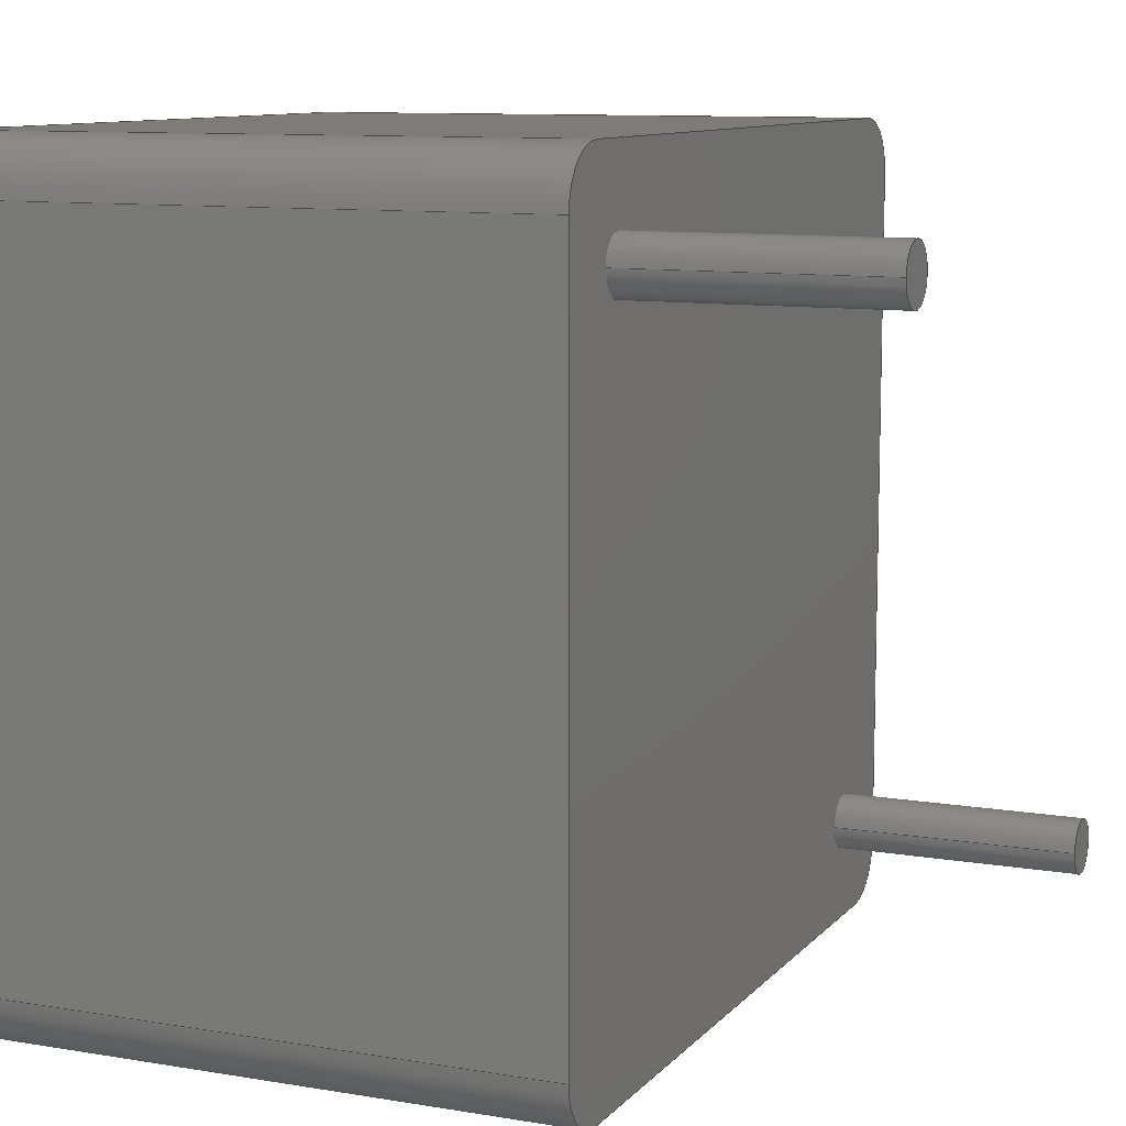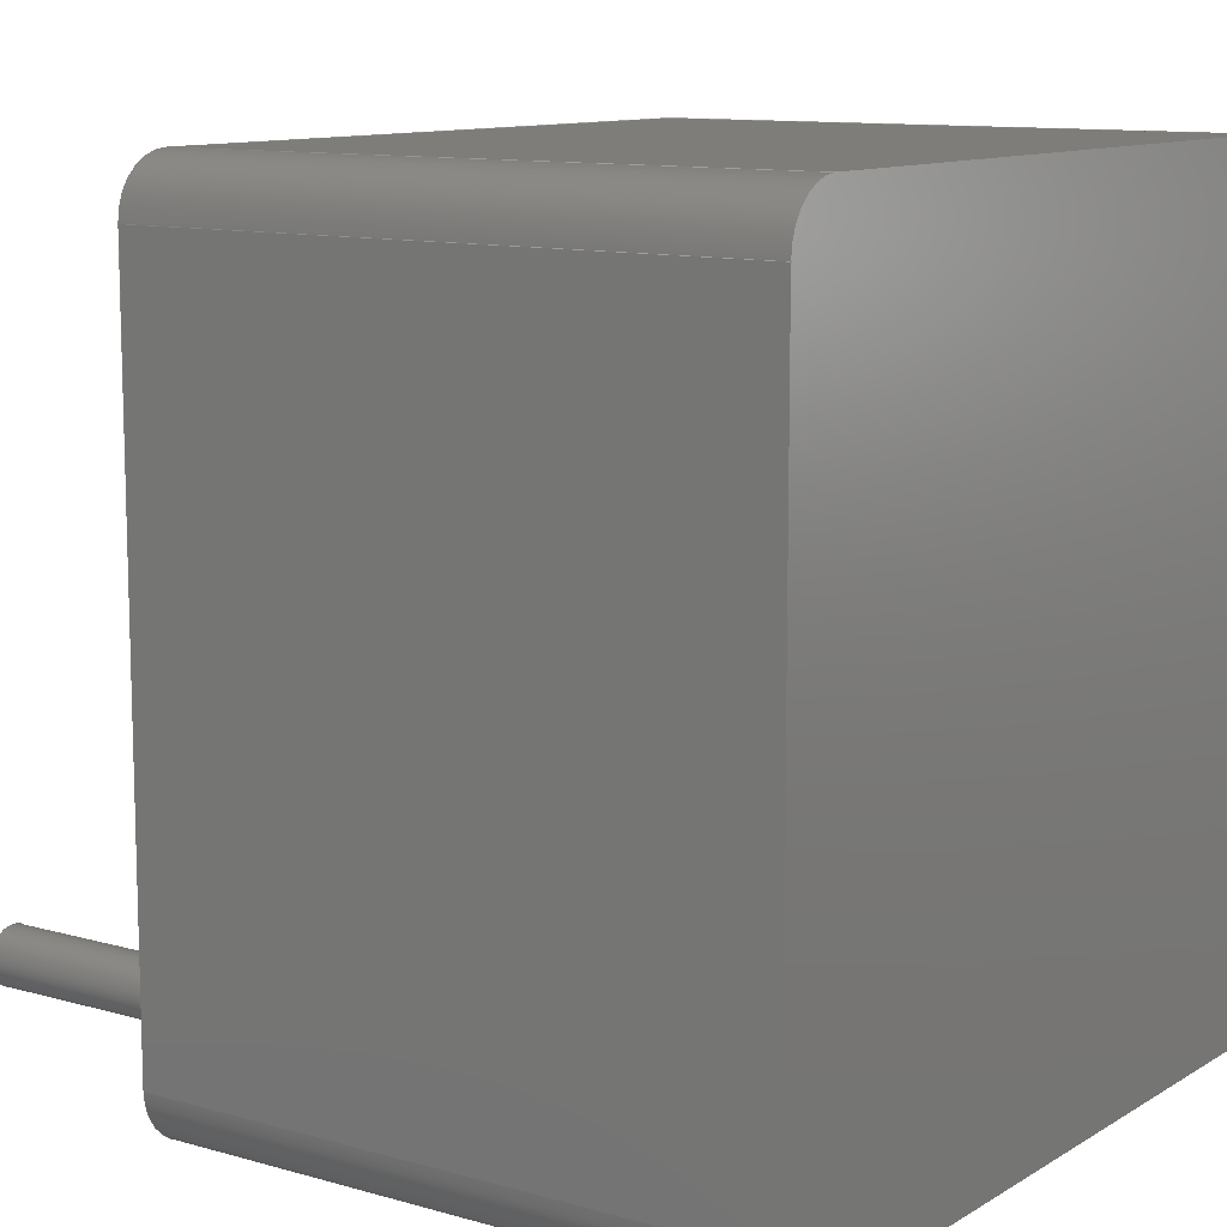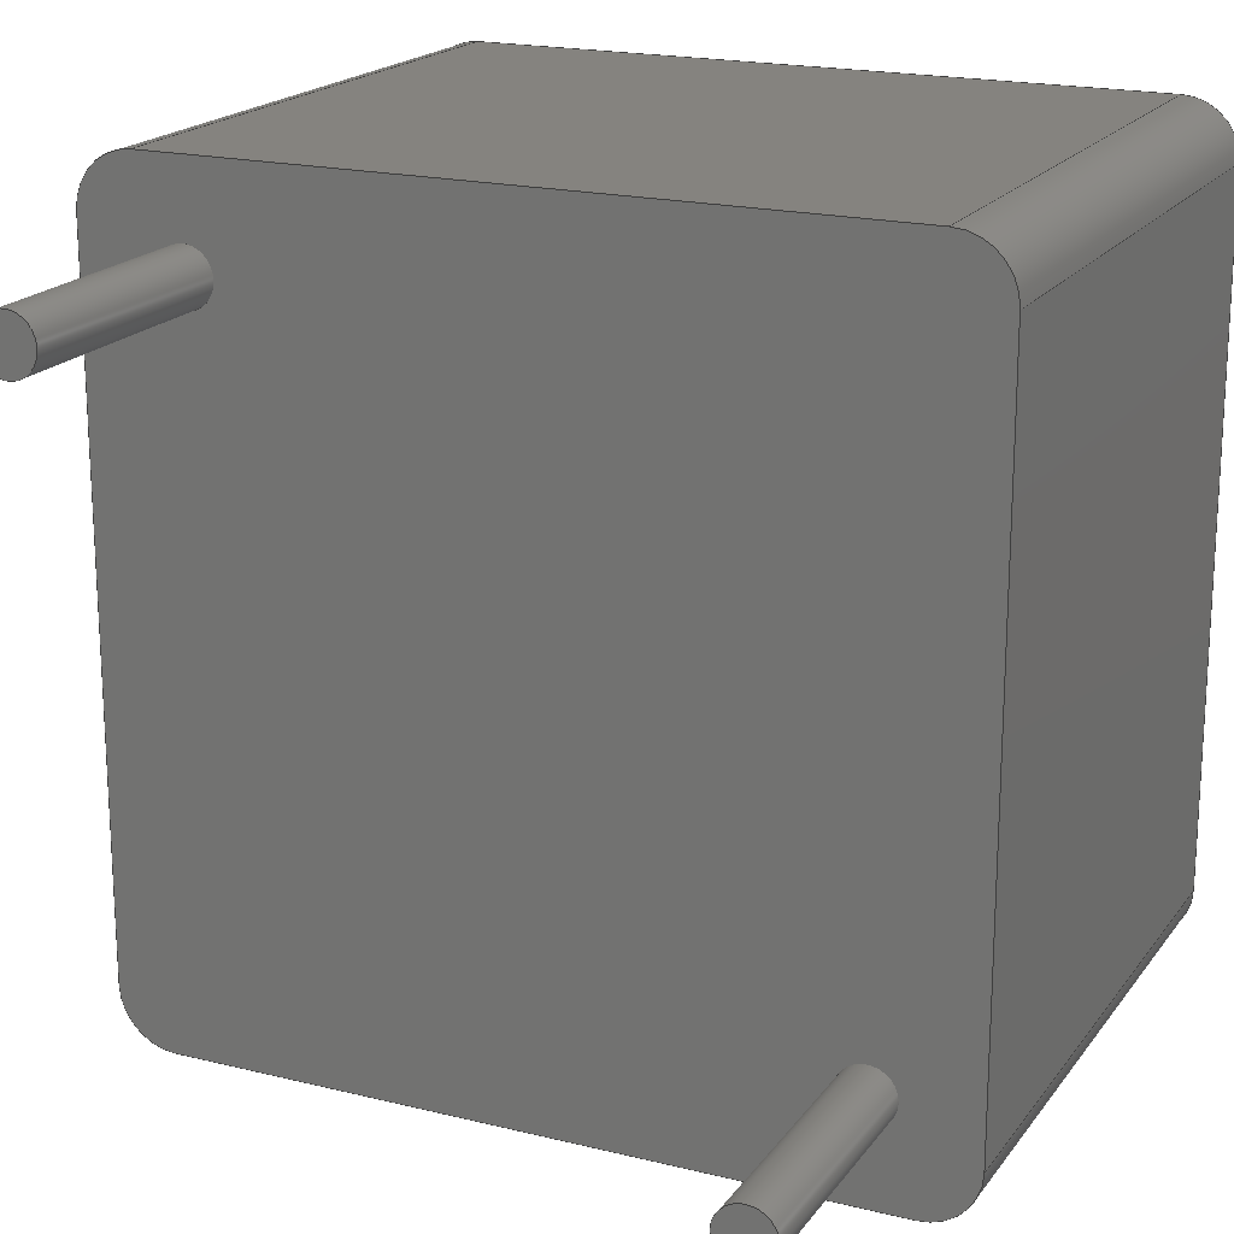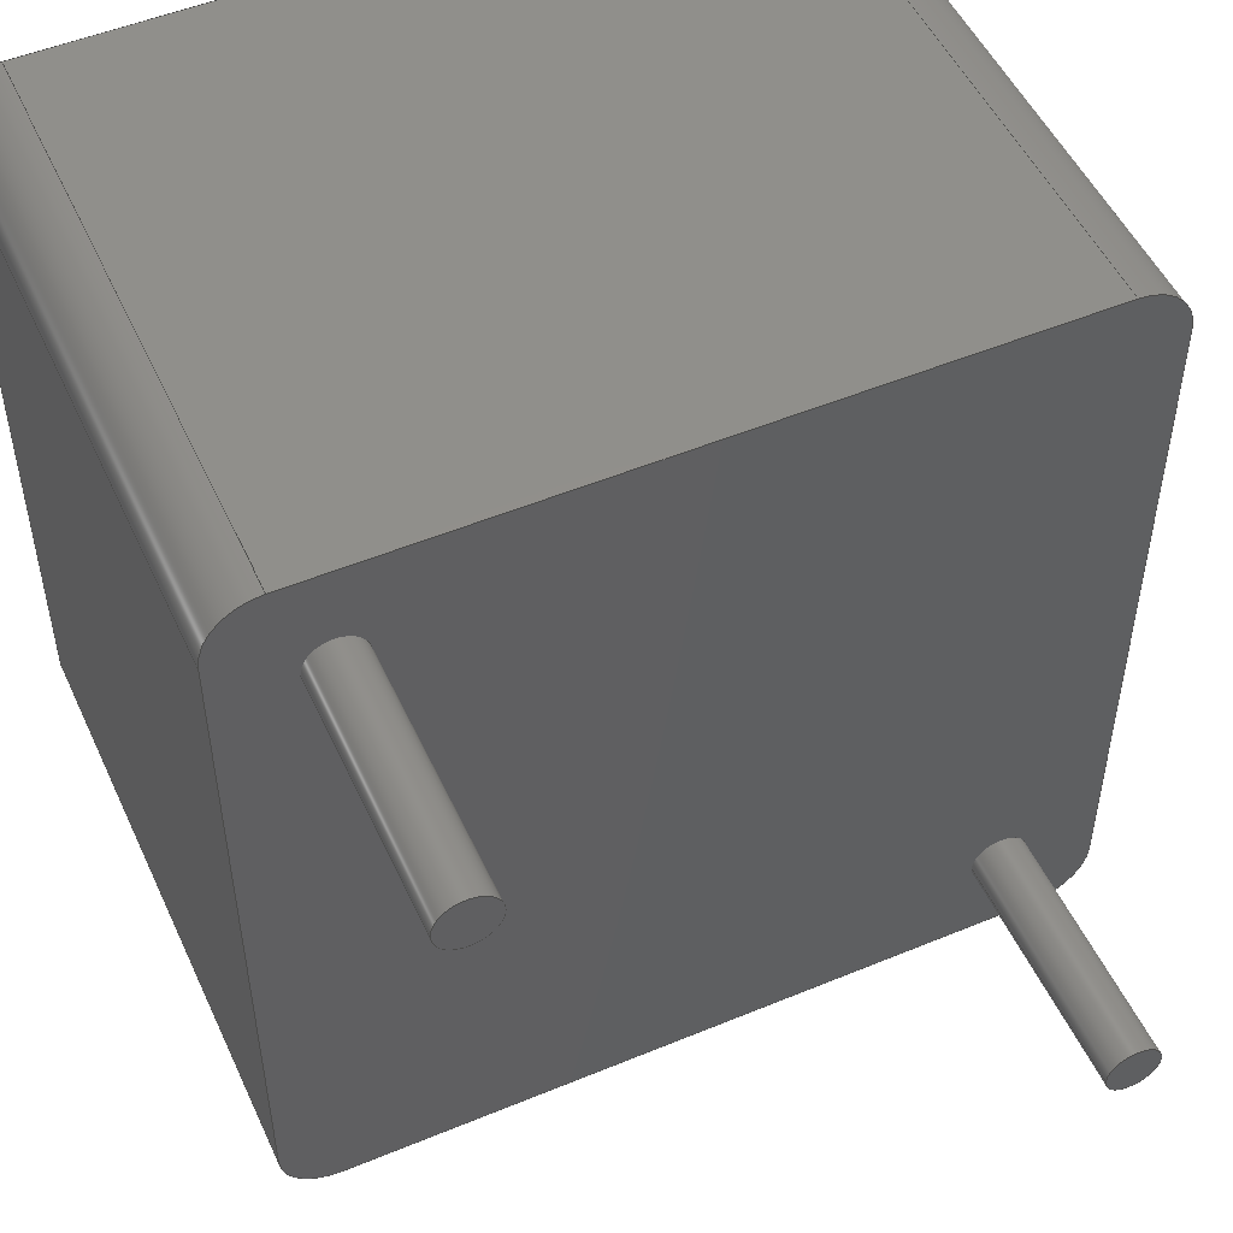
<metadata>
{"format":"step","ext":"step","renderer":"f3d","projection":"perspective","resolution":1024,"background":"white","views":[{"elev":10.0,"azim":113.4,"up":"+Y"},{"elev":11.0,"azim":-55.0,"up":"+Y"},{"elev":19.0,"azim":-154.9,"up":"+Y"},{"elev":51.0,"azim":155.7,"up":"+Y"}]}
</metadata>
<code>
ISO-10303-21;
DATA;
#1=APPLICATION_PROTOCOL_DEFINITION('committee draft',  'automotive_design',1997,#2);
#2=APPLICATION_CONTEXT(  'core data for automotive mechanical design processes');
#3=SHAPE_DEFINITION_REPRESENTATION(#4,#10);
#4=PRODUCT_DEFINITION_SHAPE('','',#5);
#5=PRODUCT_DEFINITION('design','',#6,#9);
#6=PRODUCT_DEFINITION_FORMATION('','',#7);
#7=PRODUCT('L_Radial_L10.2mm_W10.2mm_Px7.62mm_Py7.62mm_Pulse_LP-30',  'L_Radial_L10.2mm_W10.2mm_Px7.62mm_Py7.62mm_Pulse_LP-30','',(#8));
#8=MECHANICAL_CONTEXT('',#2,'mechanical');
#9=PRODUCT_DEFINITION_CONTEXT('part definition',#2,'design');
#10=ADVANCED_BREP_SHAPE_REPRESENTATION('',(#11,#15),#282);
#11=AXIS2_PLACEMENT_3D('',#12,#13,#14);
#12=CARTESIAN_POINT('',(0,0,0));
#13=DIRECTION('',(0,0,1));
#14=DIRECTION('',(1,0,-0));
#15=MANIFOLD_SOLID_BREP('',#16);
#16=CLOSED_SHELL('',(#17,#48,#122,#138,#154,#191,#201,#210,#219,#228,    #234,#253,#271,#277));
#17=ADVANCED_FACE('',(#18),#45,.T.);
#18=FACE_BOUND('',#19,.T.);
#19=EDGE_LOOP('',(#20,#30,#36,#42));
#20=ORIENTED_EDGE('',*,*,#21,.F.);
#21=EDGE_CURVE('',#22,#24,#26,.T.);
#22=VERTEX_POINT('',#23);
#23=CARTESIAN_POINT('',(-0.57,8.89,0.1));
#24=VERTEX_POINT('',#25);
#25=CARTESIAN_POINT('',(8.19,8.89,0.1));
#26=LINE('',#27,#28);
#27=CARTESIAN_POINT('',(-1.27,8.89,0.1));
#28=VECTOR('',#29,1);
#29=DIRECTION('',(1,0,0));
#30=ORIENTED_EDGE('',*,*,#31,.T.);
#31=EDGE_CURVE('',#22,#32,#34,.T.);
#32=VERTEX_POINT('',#33);
#33=CARTESIAN_POINT('',(-0.57,8.89,7.72));
#34=LINE('',#23,#35);
#35=VECTOR('',#13,1);
#36=ORIENTED_EDGE('',*,*,#37,.T.);
#37=EDGE_CURVE('',#32,#38,#40,.T.);
#38=VERTEX_POINT('',#39);
#39=CARTESIAN_POINT('',(8.19,8.89,7.72));
#40=LINE('',#41,#28);
#41=CARTESIAN_POINT('',(-1.27,8.89,7.72));
#42=ORIENTED_EDGE('',*,*,#43,.F.);
#43=EDGE_CURVE('',#24,#38,#44,.T.);
#44=LINE('',#25,#35);
#45=PLANE('',#46);
#46=AXIS2_PLACEMENT_3D('',#27,#47,#29);
#47=DIRECTION('',(0,1,0));
#48=ADVANCED_FACE('',(#49,#102,#111),#120,.F.);
#49=FACE_BOUND('',#50,.F.);
#50=EDGE_LOOP('',(#20,#51,#60,#67,#75,#83,#90,#97));
#51=ORIENTED_EDGE('',*,*,#52,.T.);
#52=EDGE_CURVE('',#22,#53,#55,.T.);
#53=VERTEX_POINT('',#54);
#54=CARTESIAN_POINT('',(-1.27,8.19,0.1));
#55=CIRCLE('',#56,0.7);
#56=AXIS2_PLACEMENT_3D('',#57,#58,#59);
#57=CARTESIAN_POINT('',(-0.57,8.19,0.1));
#58=DIRECTION('',(-0,0,1));
#59=DIRECTION('',(0,-1,0));
#60=ORIENTED_EDGE('',*,*,#61,.F.);
#61=EDGE_CURVE('',#62,#53,#64,.T.);
#62=VERTEX_POINT('',#63);
#63=CARTESIAN_POINT('',(-1.27,-0.57,0.1));
#64=LINE('',#65,#66);
#65=CARTESIAN_POINT('',(-1.27,-1.27,0.1));
#66=VECTOR('',#47,1);
#67=ORIENTED_EDGE('',*,*,#68,.F.);
#68=EDGE_CURVE('',#69,#62,#71,.T.);
#69=VERTEX_POINT('',#70);
#70=CARTESIAN_POINT('',(-0.57,-1.27,0.1));
#71=CIRCLE('',#72,0.7);
#72=AXIS2_PLACEMENT_3D('',#73,#74,#59);
#73=CARTESIAN_POINT('',(-0.57,-0.57,0.1));
#74=DIRECTION('',(-0,-0,-1));
#75=ORIENTED_EDGE('',*,*,#76,.F.);
#76=EDGE_CURVE('',#77,#69,#79,.T.);
#77=VERTEX_POINT('',#78);
#78=CARTESIAN_POINT('',(8.19,-1.27,0.1));
#79=LINE('',#80,#81);
#80=CARTESIAN_POINT('',(8.89,-1.27,0.1));
#81=VECTOR('',#82,1);
#82=DIRECTION('',(-1,0,0));
#83=ORIENTED_EDGE('',*,*,#84,.F.);
#84=EDGE_CURVE('',#85,#77,#87,.T.);
#85=VERTEX_POINT('',#86);
#86=CARTESIAN_POINT('',(8.89,-0.57,0.1));
#87=CIRCLE('',#88,0.7);
#88=AXIS2_PLACEMENT_3D('',#89,#74,#59);
#89=CARTESIAN_POINT('',(8.19,-0.57,0.1));
#90=ORIENTED_EDGE('',*,*,#91,.F.);
#91=EDGE_CURVE('',#92,#85,#94,.T.);
#92=VERTEX_POINT('',#93);
#93=CARTESIAN_POINT('',(8.89,8.19,0.1));
#94=LINE('',#95,#96);
#95=CARTESIAN_POINT('',(8.89,8.89,0.1));
#96=VECTOR('',#59,1);
#97=ORIENTED_EDGE('',*,*,#98,.F.);
#98=EDGE_CURVE('',#24,#92,#99,.T.);
#99=CIRCLE('',#100,0.7);
#100=AXIS2_PLACEMENT_3D('',#101,#74,#59);
#101=CARTESIAN_POINT('',(8.19,8.19,0.1));
#102=FACE_BOUND('',#103,.F.);
#103=EDGE_LOOP('',(#104));
#104=ORIENTED_EDGE('',*,*,#105,.F.);
#105=EDGE_CURVE('',#106,#106,#108,.T.);
#106=VERTEX_POINT('',#107);
#107=CARTESIAN_POINT('',(7.97,7.62,0.1));
#108=CIRCLE('',#109,0.35);
#109=AXIS2_PLACEMENT_3D('',#110,#13,#29);
#110=CARTESIAN_POINT('',(7.62,7.62,0.1));
#111=FACE_BOUND('',#112,.F.);
#112=EDGE_LOOP('',(#113));
#113=ORIENTED_EDGE('',*,*,#114,.F.);
#114=EDGE_CURVE('',#115,#115,#117,.T.);
#115=VERTEX_POINT('',#116);
#116=CARTESIAN_POINT('',(0.35,0,0.1));
#117=CIRCLE('',#118,0.35);
#118=AXIS2_PLACEMENT_3D('',#119,#13,#29);
#119=CARTESIAN_POINT('',(0,0,0.1));
#120=PLANE('',#121);
#121=AXIS2_PLACEMENT_3D('',#27,#13,#29);
#122=ADVANCED_FACE('',(#123),#136,.T.);
#123=FACE_BOUND('',#124,.T.);
#124=EDGE_LOOP('',(#51,#125,#130,#135));
#125=ORIENTED_EDGE('',*,*,#126,.T.);
#126=EDGE_CURVE('',#53,#127,#129,.T.);
#127=VERTEX_POINT('',#128);
#128=CARTESIAN_POINT('',(-1.27,8.19,7.72));
#129=LINE('',#54,#35);
#130=ORIENTED_EDGE('',*,*,#131,.F.);
#131=EDGE_CURVE('',#32,#127,#132,.T.);
#132=CIRCLE('',#133,0.7);
#133=AXIS2_PLACEMENT_3D('',#134,#58,#59);
#134=CARTESIAN_POINT('',(-0.57,8.19,7.72));
#135=ORIENTED_EDGE('',*,*,#31,.F.);
#136=CYLINDRICAL_SURFACE('',#137,0.7);
#137=AXIS2_PLACEMENT_3D('',#57,#13,#47);
#138=ADVANCED_FACE('',(#139),#152,.T.);
#139=FACE_BOUND('',#140,.F.);
#140=EDGE_LOOP('',(#141,#142,#147,#42));
#141=ORIENTED_EDGE('',*,*,#98,.T.);
#142=ORIENTED_EDGE('',*,*,#143,.T.);
#143=EDGE_CURVE('',#92,#144,#146,.T.);
#144=VERTEX_POINT('',#145);
#145=CARTESIAN_POINT('',(8.89,8.19,7.72));
#146=LINE('',#93,#35);
#147=ORIENTED_EDGE('',*,*,#148,.F.);
#148=EDGE_CURVE('',#38,#144,#149,.T.);
#149=CIRCLE('',#150,0.7);
#150=AXIS2_PLACEMENT_3D('',#151,#74,#59);
#151=CARTESIAN_POINT('',(8.19,8.19,7.72));
#152=CYLINDRICAL_SURFACE('',#153,0.7);
#153=AXIS2_PLACEMENT_3D('',#101,#13,#47);
#154=ADVANCED_FACE('',(#155),#189,.T.);
#155=FACE_BOUND('',#156,.T.);
#156=EDGE_LOOP('',(#157,#158,#159,#165,#172,#178,#185,#147));
#157=ORIENTED_EDGE('',*,*,#37,.F.);
#158=ORIENTED_EDGE('',*,*,#131,.T.);
#159=ORIENTED_EDGE('',*,*,#160,.F.);
#160=EDGE_CURVE('',#161,#127,#163,.T.);
#161=VERTEX_POINT('',#162);
#162=CARTESIAN_POINT('',(-1.27,-0.57,7.72));
#163=LINE('',#164,#66);
#164=CARTESIAN_POINT('',(-1.27,-1.27,7.72));
#165=ORIENTED_EDGE('',*,*,#166,.F.);
#166=EDGE_CURVE('',#167,#161,#169,.T.);
#167=VERTEX_POINT('',#168);
#168=CARTESIAN_POINT('',(-0.57,-1.27,7.72));
#169=CIRCLE('',#170,0.7);
#170=AXIS2_PLACEMENT_3D('',#171,#74,#59);
#171=CARTESIAN_POINT('',(-0.57,-0.57,7.72));
#172=ORIENTED_EDGE('',*,*,#173,.F.);
#173=EDGE_CURVE('',#174,#167,#176,.T.);
#174=VERTEX_POINT('',#175);
#175=CARTESIAN_POINT('',(8.19,-1.27,7.72));
#176=LINE('',#177,#81);
#177=CARTESIAN_POINT('',(8.89,-1.27,7.72));
#178=ORIENTED_EDGE('',*,*,#179,.F.);
#179=EDGE_CURVE('',#180,#174,#182,.T.);
#180=VERTEX_POINT('',#181);
#181=CARTESIAN_POINT('',(8.89,-0.57,7.72));
#182=CIRCLE('',#183,0.7);
#183=AXIS2_PLACEMENT_3D('',#184,#74,#59);
#184=CARTESIAN_POINT('',(8.19,-0.57,7.72));
#185=ORIENTED_EDGE('',*,*,#186,.F.);
#186=EDGE_CURVE('',#144,#180,#187,.T.);
#187=LINE('',#188,#96);
#188=CARTESIAN_POINT('',(8.89,8.89,7.72));
#189=PLANE('',#190);
#190=AXIS2_PLACEMENT_3D('',#41,#13,#29);
#191=ADVANCED_FACE('',(#192),#199,.T.);
#192=FACE_BOUND('',#193,.T.);
#193=EDGE_LOOP('',(#60,#194,#197,#198));
#194=ORIENTED_EDGE('',*,*,#195,.T.);
#195=EDGE_CURVE('',#62,#161,#196,.T.);
#196=LINE('',#63,#35);
#197=ORIENTED_EDGE('',*,*,#160,.T.);
#198=ORIENTED_EDGE('',*,*,#126,.F.);
#199=PLANE('',#200);
#200=AXIS2_PLACEMENT_3D('',#65,#82,#47);
#201=ADVANCED_FACE('',(#202),#208,.T.);
#202=FACE_BOUND('',#203,.T.);
#203=EDGE_LOOP('',(#90,#142,#204,#205));
#204=ORIENTED_EDGE('',*,*,#186,.T.);
#205=ORIENTED_EDGE('',*,*,#206,.F.);
#206=EDGE_CURVE('',#85,#180,#207,.T.);
#207=LINE('',#86,#35);
#208=PLANE('',#209);
#209=AXIS2_PLACEMENT_3D('',#95,#29,#59);
#210=ADVANCED_FACE('',(#211),#217,.T.);
#211=FACE_BOUND('',#212,.F.);
#212=EDGE_LOOP('',(#213,#194,#165,#214));
#213=ORIENTED_EDGE('',*,*,#68,.T.);
#214=ORIENTED_EDGE('',*,*,#215,.F.);
#215=EDGE_CURVE('',#69,#167,#216,.T.);
#216=LINE('',#70,#35);
#217=CYLINDRICAL_SURFACE('',#218,0.7);
#218=AXIS2_PLACEMENT_3D('',#73,#13,#59);
#219=ADVANCED_FACE('',(#220),#226,.T.);
#220=FACE_BOUND('',#221,.F.);
#221=EDGE_LOOP('',(#222,#223,#178,#205));
#222=ORIENTED_EDGE('',*,*,#84,.T.);
#223=ORIENTED_EDGE('',*,*,#224,.T.);
#224=EDGE_CURVE('',#77,#174,#225,.T.);
#225=LINE('',#78,#35);
#226=CYLINDRICAL_SURFACE('',#227,0.7);
#227=AXIS2_PLACEMENT_3D('',#89,#13,#29);
#228=ADVANCED_FACE('',(#229),#232,.T.);
#229=FACE_BOUND('',#230,.T.);
#230=EDGE_LOOP('',(#75,#223,#231,#214));
#231=ORIENTED_EDGE('',*,*,#173,.T.);
#232=PLANE('',#233);
#233=AXIS2_PLACEMENT_3D('',#80,#59,#82);
#234=ADVANCED_FACE('',(#235),#250,.T.);
#235=FACE_BOUND('',#236,.T.);
#236=EDGE_LOOP('',(#104,#237,#244,#249));
#237=ORIENTED_EDGE('',*,*,#238,.T.);
#238=EDGE_CURVE('',#106,#239,#241,.T.);
#239=VERTEX_POINT('',#240);
#240=CARTESIAN_POINT('',(7.97,7.62,-3));
#241=LINE('',#242,#243);
#242=CARTESIAN_POINT('',(7.97,7.62,0.5));
#243=VECTOR('',#74,1);
#244=ORIENTED_EDGE('',*,*,#245,.T.);
#245=EDGE_CURVE('',#239,#239,#246,.T.);
#246=CIRCLE('',#247,0.35);
#247=AXIS2_PLACEMENT_3D('',#248,#13,#29);
#248=CARTESIAN_POINT('',(7.62,7.62,-3));
#249=ORIENTED_EDGE('',*,*,#238,.F.);
#250=CYLINDRICAL_SURFACE('',#251,0.35);
#251=AXIS2_PLACEMENT_3D('',#252,#13,#29);
#252=CARTESIAN_POINT('',(7.62,7.62,0.5));
#253=ADVANCED_FACE('',(#254),#268,.T.);
#254=FACE_BOUND('',#255,.T.);
#255=EDGE_LOOP('',(#113,#256,#262,#267));
#256=ORIENTED_EDGE('',*,*,#257,.T.);
#257=EDGE_CURVE('',#115,#258,#260,.T.);
#258=VERTEX_POINT('',#259);
#259=CARTESIAN_POINT('',(0.35,0,-3));
#260=LINE('',#261,#243);
#261=CARTESIAN_POINT('',(0.35,0,0.5));
#262=ORIENTED_EDGE('',*,*,#263,.T.);
#263=EDGE_CURVE('',#258,#258,#264,.T.);
#264=CIRCLE('',#265,0.35);
#265=AXIS2_PLACEMENT_3D('',#266,#13,#29);
#266=CARTESIAN_POINT('',(0,0,-3));
#267=ORIENTED_EDGE('',*,*,#257,.F.);
#268=CYLINDRICAL_SURFACE('',#269,0.35);
#269=AXIS2_PLACEMENT_3D('',#270,#13,#29);
#270=CARTESIAN_POINT('',(0,0,0.5));
#271=ADVANCED_FACE('',(#272),#274,.T.);
#272=FACE_BOUND('',#273,.F.);
#273=EDGE_LOOP('',(#244));
#274=PLANE('',#275);
#275=AXIS2_PLACEMENT_3D('',#240,#276,#82);
#276=DIRECTION('',(0,0,-1));
#277=ADVANCED_FACE('',(#278),#280,.T.);
#278=FACE_BOUND('',#279,.F.);
#279=EDGE_LOOP('',(#262));
#280=PLANE('',#281);
#281=AXIS2_PLACEMENT_3D('',#259,#276,#82);
#282=( GEOMETRIC_REPRESENTATION_CONTEXT(3) GLOBAL_UNCERTAINTY_ASSIGNED_CONTEXT((#286)) GLOBAL_UNIT_ASSIGNED_CONTEXT((#283,#284,#285)) REPRESENTATION_CONTEXT('Context #1',  '3D Context with UNIT and UNCERTAINTY') );
#283=( LENGTH_UNIT() NAMED_UNIT(*) SI_UNIT(.MILLI.,.METRE.) );
#284=( NAMED_UNIT(*) PLANE_ANGLE_UNIT() SI_UNIT($,.RADIAN.) );
#285=( NAMED_UNIT(*) SI_UNIT($,.STERADIAN.) SOLID_ANGLE_UNIT() );
#286=UNCERTAINTY_MEASURE_WITH_UNIT(LENGTH_MEASURE(1e-07),#283,  'distance_accuracy_value','confusion accuracy');
#287=PRODUCT_TYPE('part',$,(#7));
#288=MECHANICAL_DESIGN_GEOMETRIC_PRESENTATION_REPRESENTATION('',(#289,    #297,#298,#299,#300,#301,#302,#303,#304,#305,#306,#314,#315,#316),  #282);
#289=STYLED_ITEM('color',(#290),#17);
#290=PRESENTATION_STYLE_ASSIGNMENT((#291));
#291=SURFACE_STYLE_USAGE(.BOTH.,#292);
#292=SURFACE_SIDE_STYLE('',(#293));
#293=SURFACE_STYLE_FILL_AREA(#294);
#294=FILL_AREA_STYLE('',(#295));
#295=FILL_AREA_STYLE_COLOUR('',#296);
#296=COLOUR_RGB('',0.148,0.145,0.145);
#297=STYLED_ITEM('color',(#290),#48);
#298=STYLED_ITEM('color',(#290),#122);
#299=STYLED_ITEM('color',(#290),#138);
#300=STYLED_ITEM('color',(#290),#154);
#301=STYLED_ITEM('color',(#290),#191);
#302=STYLED_ITEM('color',(#290),#201);
#303=STYLED_ITEM('color',(#290),#210);
#304=STYLED_ITEM('color',(#290),#219);
#305=STYLED_ITEM('color',(#290),#228);
#306=STYLED_ITEM('color',(#307),#234);
#307=PRESENTATION_STYLE_ASSIGNMENT((#308));
#308=SURFACE_STYLE_USAGE(.BOTH.,#309);
#309=SURFACE_SIDE_STYLE('',(#310));
#310=SURFACE_STYLE_FILL_AREA(#311);
#311=FILL_AREA_STYLE('',(#312));
#312=FILL_AREA_STYLE_COLOUR('',#313);
#313=COLOUR_RGB('',0.824,0.82,0.781);
#314=STYLED_ITEM('color',(#307),#253);
#315=STYLED_ITEM('color',(#307),#271);
#316=STYLED_ITEM('color',(#307),#277);
ENDSEC;
END-ISO-10303-21;


</code>
